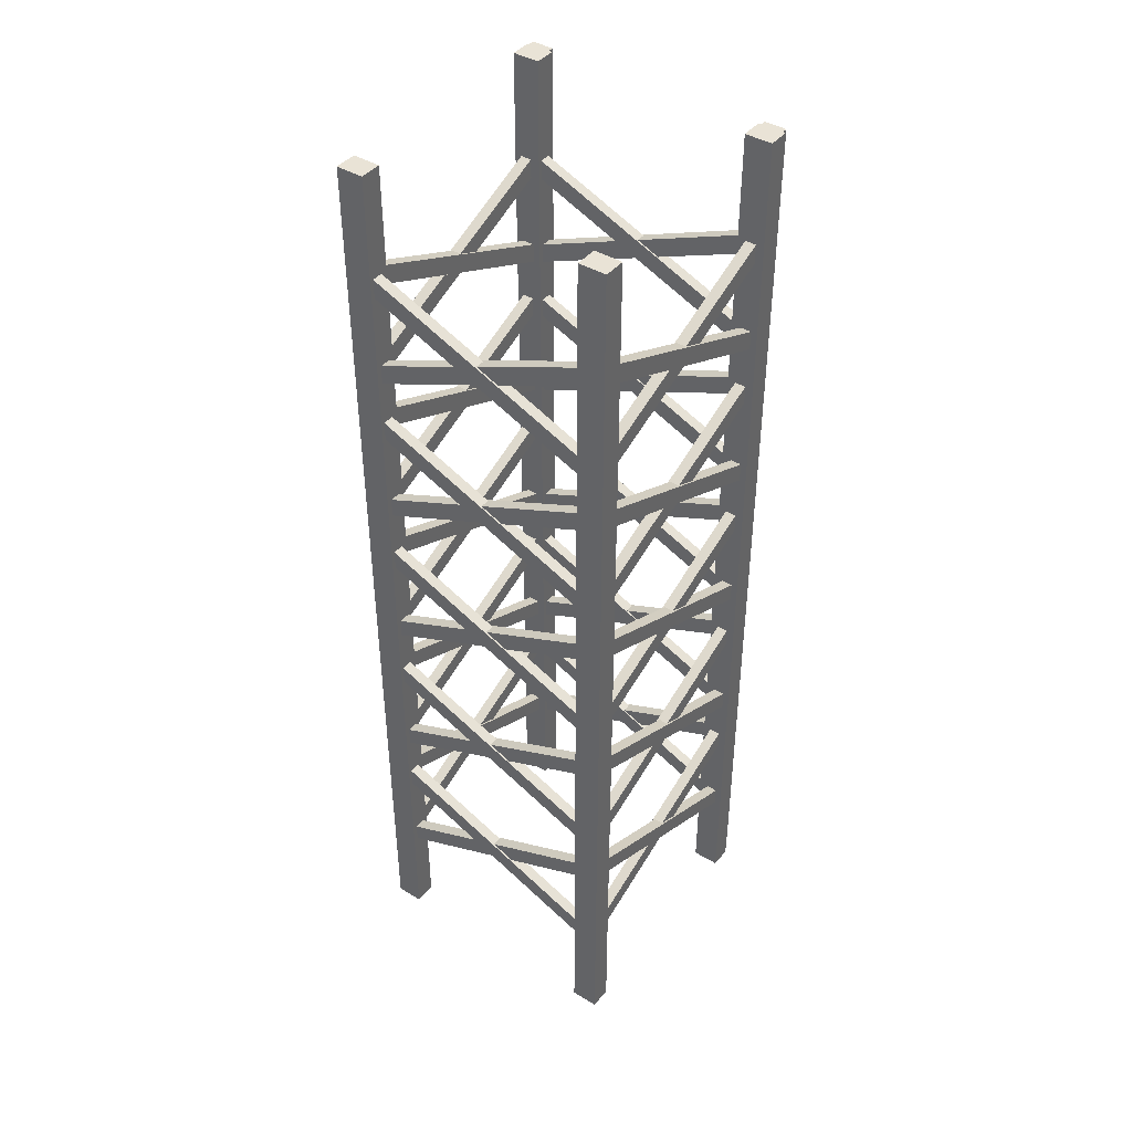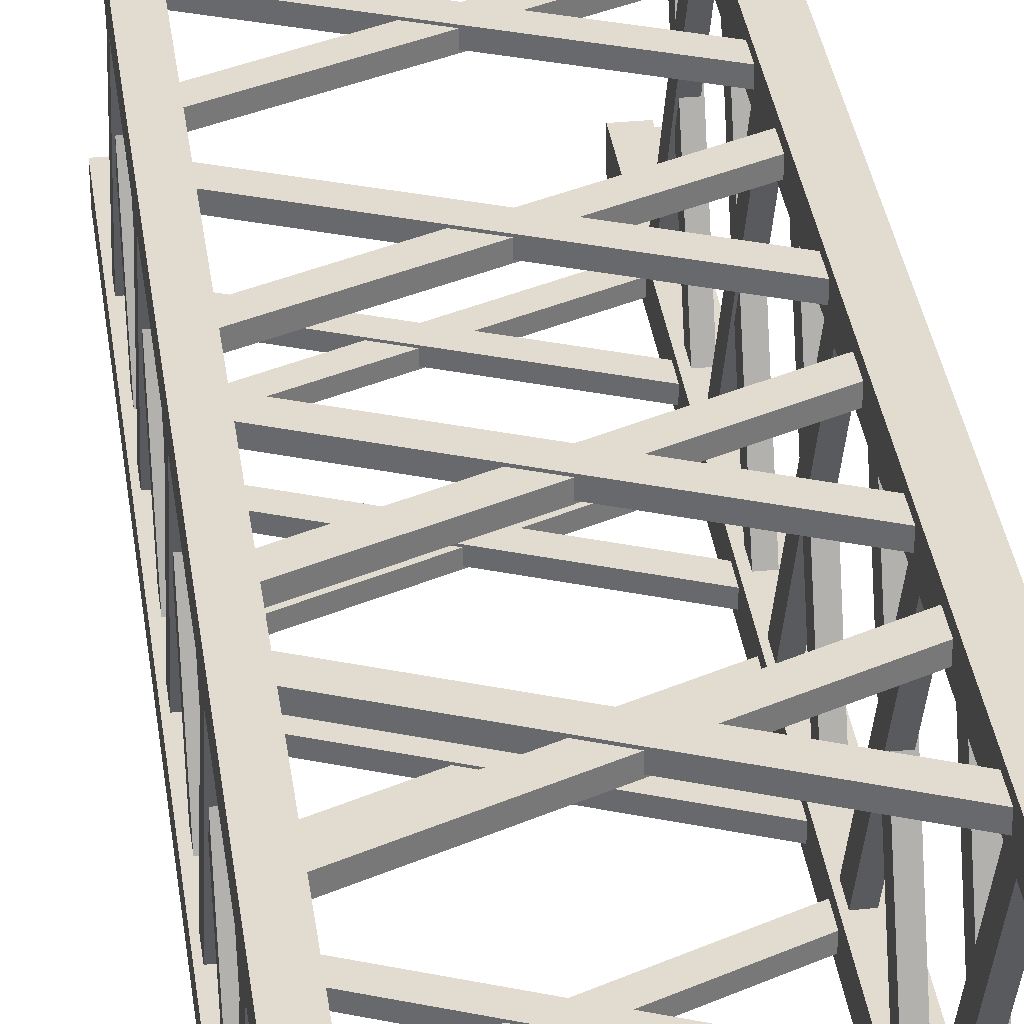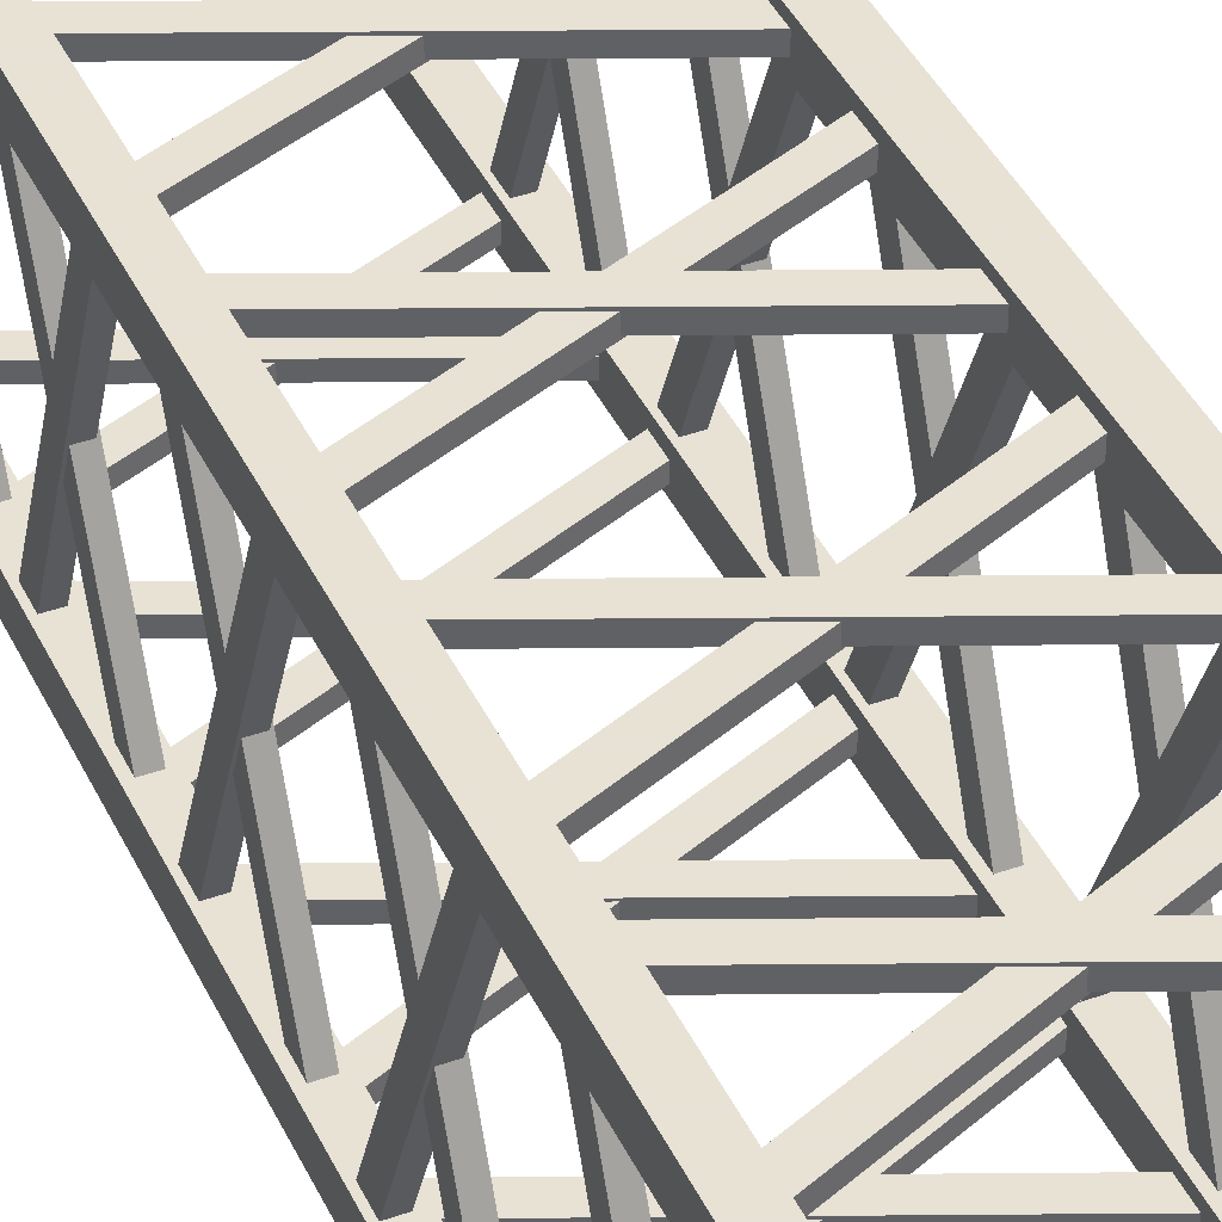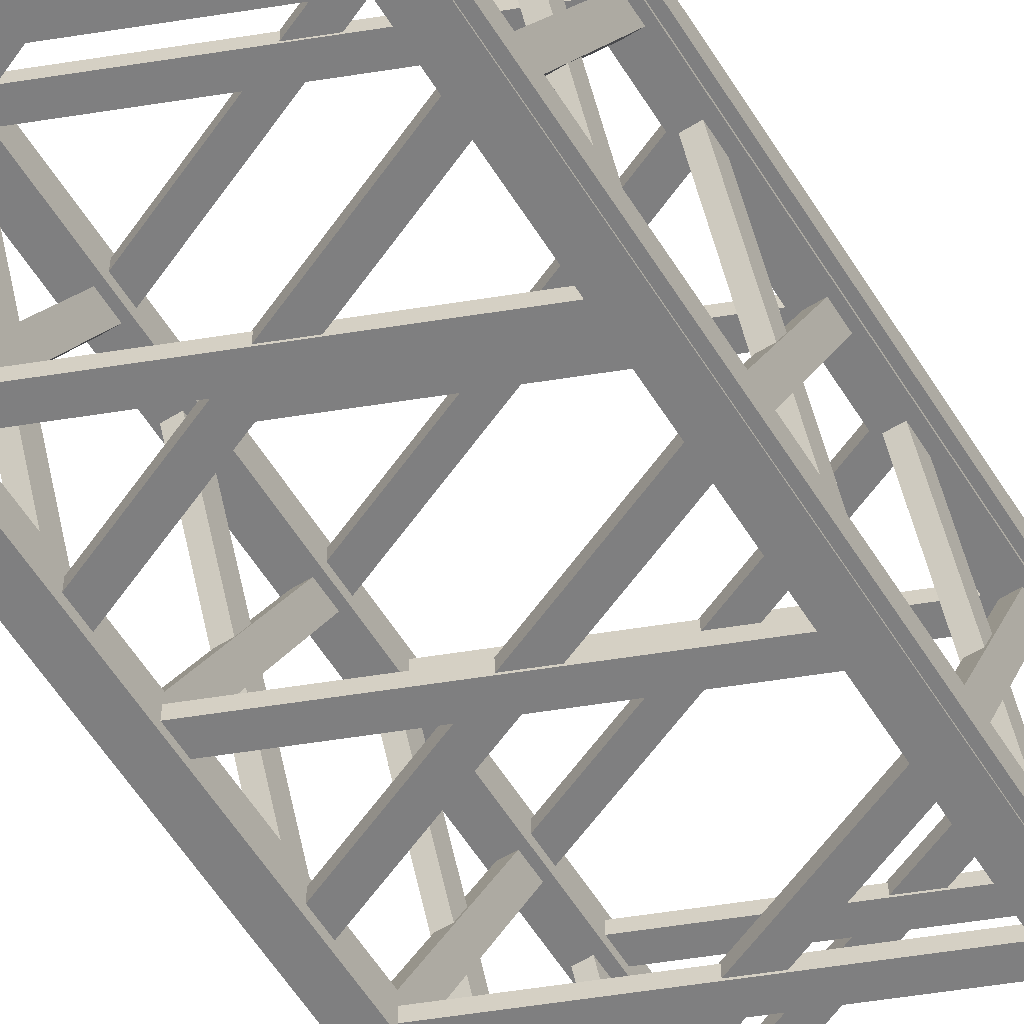
<metadata>
{"format":"obj","ext":"obj","renderer":"f3d","projection":"perspective","resolution":1024,"background":"white","views":[{"elev":42.1,"azim":-54.1,"up":"+Y"},{"elev":34.4,"azim":-7.6,"up":"+Z"},{"elev":40.6,"azim":-23.6,"up":"+Z"},{"elev":-59.8,"azim":32.1,"up":"+Z"}]}
</metadata>
<code>
g pillar2
v -0.7928 2.448 0.9015
v -0.8684 2.448 0.9015
v -0.7928 2.56 0.8538
v -0.8684 2.56 0.8538
v -0.7928 1.815 -0.9015
v -0.8684 1.815 -0.9015
v -0.7928 1.703 -0.8538
v -0.8684 1.703 -0.8538
v -0.8036 1.703 0.8538
v -0.8792 1.703 0.8538
v -0.8036 1.815 0.9015
v -0.8792 1.815 0.9015
v -0.8036 2.56 -0.8538
v -0.8792 2.56 -0.8538
v -0.8036 2.448 -0.9015
v -0.8792 2.448 -0.9015
v -0.7928 -1.815 0.9015
v -0.8684 -1.815 0.9015
v -0.7928 -1.703 0.8538
v -0.8684 -1.703 0.8538
v -0.7928 -2.448 -0.9015
v -0.8684 -2.448 -0.9015
v -0.7928 -2.56 -0.8538
v -0.8684 -2.56 -0.8538
v -0.8036 -2.56 0.8538
v -0.8792 -2.56 0.8538
v -0.8036 -2.448 0.9015
v -0.8792 -2.448 0.9015
v -0.8036 -1.703 -0.8538
v -0.8792 -1.703 -0.8538
v -0.8036 -1.815 -0.9015
v -0.8792 -1.815 -0.9015
v -0.7928 -0.7579 0.9015
v -0.8684 -0.7579 0.9015
v -0.7928 -0.6457 0.8538
v -0.8684 -0.6457 0.8538
v -0.7928 -1.391 -0.9015
v -0.8684 -1.391 -0.9015
v -0.7928 -1.503 -0.8538
v -0.8684 -1.503 -0.8538
v -0.8036 -1.503 0.8538
v -0.8792 -1.503 0.8538
v -0.8036 -1.391 0.9015
v -0.8792 -1.391 0.9015
v -0.8036 -0.6457 -0.8538
v -0.8792 -0.6457 -0.8538
v -0.8036 -0.7579 -0.9015
v -0.8792 -0.7579 -0.9015
v -0.7928 1.391 0.9015
v -0.8684 1.391 0.9015
v -0.7928 1.503 0.8538
v -0.8684 1.503 0.8538
v -0.7928 0.7579 -0.9015
v -0.8684 0.7579 -0.9015
v -0.7928 0.6457 -0.8538
v -0.8684 0.6457 -0.8538
v -0.8036 0.6457 0.8538
v -0.8792 0.6457 0.8538
v -0.8036 0.7579 0.9015
v -0.8792 0.7579 0.9015
v -0.8036 1.503 -0.8538
v -0.8792 1.503 -0.8538
v -0.8036 1.391 -0.9015
v -0.8792 1.391 -0.9015
v -0.7928 0.3164 0.9015
v -0.8684 0.3164 0.9015
v -0.7928 0.4287 0.8538
v -0.8684 0.4287 0.8538
v -0.7928 -0.3164 -0.9015
v -0.8684 -0.3164 -0.9015
v -0.7928 -0.4287 -0.8538
v -0.8684 -0.4287 -0.8538
v -0.8036 -0.4287 0.8538
v -0.8792 -0.4287 0.8538
v -0.8036 -0.3164 0.9015
v -0.8792 -0.3164 0.9015
v -0.8036 0.4287 -0.8538
v -0.8792 0.4287 -0.8538
v -0.8036 0.3164 -0.9015
v -0.8792 0.3164 -0.9015
v -0.7563 -3.214 -0.7423
v -0.905 -3.214 -0.7423
v -0.7563 3.214 -0.7423
v -0.905 3.214 -0.7423
v -0.7563 3.214 -0.9274
v -0.905 3.214 -0.9274
v -0.7563 -3.214 -0.9274
v -0.905 -3.214 -0.9274
v -0.7563 -3.214 0.9274
v -0.905 -3.214 0.9274
v -0.7563 3.214 0.9274
v -0.905 3.214 0.9274
v -0.7563 3.214 0.7423
v -0.905 3.214 0.7423
v -0.7563 -3.214 0.7423
v -0.905 -3.214 0.7423
v 0.8607 2.448 0.9015
v 0.7851 2.448 0.9015
v 0.8607 2.56 0.8538
v 0.7851 2.56 0.8538
v 0.8607 1.815 -0.9015
v 0.7851 1.815 -0.9015
v 0.8607 1.703 -0.8538
v 0.7851 1.703 -0.8538
v 0.8498 1.703 0.8538
v 0.7743 1.703 0.8538
v 0.8498 1.815 0.9015
v 0.7743 1.815 0.9015
v 0.8498 2.56 -0.8538
v 0.7743 2.56 -0.8538
v 0.8498 2.448 -0.9015
v 0.7743 2.448 -0.9015
v 0.8607 -1.815 0.9015
v 0.7851 -1.815 0.9015
v 0.8607 -1.703 0.8538
v 0.7851 -1.703 0.8538
v 0.8607 -2.448 -0.9015
v 0.7851 -2.448 -0.9015
v 0.8607 -2.56 -0.8538
v 0.7851 -2.56 -0.8538
v 0.8499 -2.56 0.8538
v 0.7743 -2.56 0.8538
v 0.8499 -2.448 0.9015
v 0.7743 -2.448 0.9015
v 0.8499 -1.703 -0.8538
v 0.7743 -1.703 -0.8538
v 0.8499 -1.815 -0.9015
v 0.7743 -1.815 -0.9015
v 0.8607 -0.7579 0.9015
v 0.7851 -0.7579 0.9015
v 0.8607 -0.6457 0.8538
v 0.7851 -0.6457 0.8538
v 0.8607 -1.391 -0.9015
v 0.7851 -1.391 -0.9015
v 0.8607 -1.503 -0.8538
v 0.7851 -1.503 -0.8538
v 0.8499 -1.503 0.8538
v 0.7743 -1.503 0.8538
v 0.8499 -1.391 0.9015
v 0.7743 -1.391 0.9015
v 0.8498 -0.6457 -0.8538
v 0.7743 -0.6457 -0.8538
v 0.8498 -0.7579 -0.9015
v 0.7743 -0.7579 -0.9015
v 0.8607 1.391 0.9015
v 0.7851 1.391 0.9015
v 0.8607 1.503 0.8538
v 0.7851 1.503 0.8538
v 0.8607 0.7579 -0.9015
v 0.7851 0.7579 -0.9015
v 0.8607 0.6457 -0.8538
v 0.7851 0.6457 -0.8538
v 0.8498 0.6457 0.8538
v 0.7743 0.6457 0.8538
v 0.8498 0.7579 0.9015
v 0.7743 0.7579 0.9015
v 0.8498 1.503 -0.8538
v 0.7743 1.503 -0.8538
v 0.8498 1.391 -0.9015
v 0.7743 1.391 -0.9015
v 0.8607 0.3164 0.9015
v 0.7851 0.3164 0.9015
v 0.8607 0.4287 0.8538
v 0.7851 0.4287 0.8538
v 0.8607 -0.3164 -0.9015
v 0.7851 -0.3164 -0.9015
v 0.8607 -0.4287 -0.8538
v 0.7851 -0.4287 -0.8538
v 0.8498 -0.4287 0.8538
v 0.7743 -0.4287 0.8538
v 0.8498 -0.3164 0.9015
v 0.7743 -0.3164 0.9015
v 0.8498 0.4287 -0.8538
v 0.7743 0.4287 -0.8538
v 0.8498 0.3164 -0.9015
v 0.7743 0.3164 -0.9015
v 0.8972 -3.214 -0.7423
v 0.7485 -3.214 -0.7423
v 0.8972 3.214 -0.7423
v 0.7485 3.214 -0.7423
v 0.8972 3.214 -0.9274
v 0.7485 3.214 -0.9274
v 0.8972 -3.214 -0.9274
v 0.7485 -3.214 -0.9274
v 0.8972 -3.214 0.9274
v 0.7485 -3.214 0.9274
v 0.8972 3.214 0.9274
v 0.7485 3.214 0.9274
v 0.8972 3.214 0.7423
v 0.7485 3.214 0.7423
v 0.8972 -3.214 0.7423
v 0.7485 -3.214 0.7423
v 0.9099 2.448 -0.8809
v 0.9099 2.448 -0.8053
v 0.8622 2.56 -0.8809
v 0.8622 2.56 -0.8053
v -0.8931 1.815 -0.8809
v -0.8931 1.815 -0.8053
v -0.8455 1.703 -0.8809
v -0.8455 1.703 -0.8053
v 0.8622 1.703 -0.8701
v 0.8622 1.703 -0.7945
v 0.9099 1.815 -0.8701
v 0.9099 1.815 -0.7945
v -0.8455 2.56 -0.8701
v -0.8455 2.56 -0.7945
v -0.8931 2.448 -0.8701
v -0.8931 2.448 -0.7945
v 0.9099 -1.815 -0.8809
v 0.9099 -1.815 -0.8053
v 0.8622 -1.703 -0.8809
v 0.8622 -1.703 -0.8053
v -0.8931 -2.448 -0.8809
v -0.8931 -2.448 -0.8053
v -0.8455 -2.56 -0.8809
v -0.8455 -2.56 -0.8053
v 0.8622 -2.56 -0.8701
v 0.8622 -2.56 -0.7945
v 0.9099 -2.448 -0.8701
v 0.9099 -2.448 -0.7945
v -0.8455 -1.703 -0.8701
v -0.8455 -1.703 -0.7945
v -0.8931 -1.815 -0.8701
v -0.8931 -1.815 -0.7945
v 0.9099 -0.7579 -0.8809
v 0.9099 -0.7579 -0.8053
v 0.8622 -0.6457 -0.8809
v 0.8622 -0.6457 -0.8053
v -0.8931 -1.391 -0.8809
v -0.8931 -1.391 -0.8053
v -0.8455 -1.503 -0.8809
v -0.8455 -1.503 -0.8053
v 0.8622 -1.503 -0.8701
v 0.8622 -1.503 -0.7945
v 0.9099 -1.391 -0.8701
v 0.9099 -1.391 -0.7945
v -0.8455 -0.6457 -0.8701
v -0.8455 -0.6457 -0.7945
v -0.8931 -0.7579 -0.8701
v -0.8931 -0.7579 -0.7945
v 0.9099 1.391 -0.8809
v 0.9099 1.391 -0.8053
v 0.8622 1.503 -0.8809
v 0.8622 1.503 -0.8053
v -0.8931 0.7579 -0.8809
v -0.8931 0.7579 -0.8053
v -0.8455 0.6457 -0.8809
v -0.8455 0.6457 -0.8053
v 0.8622 0.6457 -0.8701
v 0.8622 0.6457 -0.7945
v 0.9099 0.7579 -0.8701
v 0.9099 0.7579 -0.7945
v -0.8455 1.503 -0.8701
v -0.8455 1.503 -0.7945
v -0.8931 1.391 -0.8701
v -0.8931 1.391 -0.7945
v 0.9099 0.3164 -0.8809
v 0.9099 0.3164 -0.8053
v 0.8622 0.4287 -0.8809
v 0.8622 0.4287 -0.8053
v -0.8931 -0.3164 -0.8809
v -0.8931 -0.3164 -0.8053
v -0.8455 -0.4287 -0.8809
v -0.8455 -0.4287 -0.8053
v 0.8622 -0.4287 -0.8701
v 0.8622 -0.4287 -0.7945
v 0.9099 -0.3164 -0.8701
v 0.9099 -0.3164 -0.7945
v -0.8455 0.4287 -0.8701
v -0.8455 0.4287 -0.7945
v -0.8931 0.3164 -0.8701
v -0.8931 0.3164 -0.7945
v 0.9358 -3.214 -0.9174
v 0.9358 -3.214 -0.7687
v 0.9358 3.214 -0.9174
v 0.9358 3.214 -0.7687
v 0.7507 3.214 -0.9174
v 0.7507 3.214 -0.7687
v 0.7507 -3.214 -0.9174
v 0.7507 -3.214 -0.7687
v 0.9099 2.448 0.7963
v 0.9099 2.448 0.8719
v 0.8622 2.56 0.7963
v 0.8622 2.56 0.8719
v -0.8931 1.815 0.7963
v -0.8931 1.815 0.8719
v -0.8455 1.703 0.7963
v -0.8455 1.703 0.8719
v 0.8622 1.703 0.8071
v 0.8622 1.703 0.8827
v 0.9099 1.815 0.8071
v 0.9099 1.815 0.8827
v -0.8455 2.56 0.8071
v -0.8455 2.56 0.8827
v -0.8931 2.448 0.8071
v -0.8931 2.448 0.8827
v 0.9099 -1.815 0.7963
v 0.9099 -1.815 0.8719
v 0.8622 -1.703 0.7963
v 0.8622 -1.703 0.8719
v -0.8931 -2.448 0.7963
v -0.8931 -2.448 0.8719
v -0.8455 -2.56 0.7963
v -0.8455 -2.56 0.8719
v 0.8622 -2.56 0.8071
v 0.8622 -2.56 0.8827
v 0.9099 -2.448 0.8071
v 0.9099 -2.448 0.8827
v -0.8455 -1.703 0.8071
v -0.8455 -1.703 0.8827
v -0.8931 -1.815 0.8071
v -0.8931 -1.815 0.8827
v 0.9099 -0.7579 0.7963
v 0.9099 -0.7579 0.8719
v 0.8622 -0.6457 0.7963
v 0.8622 -0.6457 0.8719
v -0.8931 -1.391 0.7963
v -0.8931 -1.391 0.8719
v -0.8455 -1.503 0.7963
v -0.8455 -1.503 0.8719
v 0.8622 -1.503 0.8071
v 0.8622 -1.503 0.8827
v 0.9099 -1.391 0.8071
v 0.9099 -1.391 0.8827
v -0.8455 -0.6457 0.8071
v -0.8455 -0.6457 0.8827
v -0.8931 -0.7579 0.8071
v -0.8931 -0.7579 0.8827
v 0.9099 1.391 0.7963
v 0.9099 1.391 0.8719
v 0.8622 1.503 0.7963
v 0.8622 1.503 0.8719
v -0.8931 0.7579 0.7963
v -0.8931 0.7579 0.8719
v -0.8455 0.6457 0.7963
v -0.8455 0.6457 0.8719
v 0.8622 0.6457 0.8071
v 0.8622 0.6457 0.8827
v 0.9099 0.7579 0.8071
v 0.9099 0.7579 0.8827
v -0.8455 1.503 0.8071
v -0.8455 1.503 0.8827
v -0.8931 1.391 0.8071
v -0.8931 1.391 0.8827
v 0.9099 0.3164 0.7963
v 0.9099 0.3164 0.8719
v 0.8622 0.4287 0.7963
v 0.8622 0.4287 0.8719
v -0.8931 -0.3164 0.7963
v -0.8931 -0.3164 0.8719
v -0.8455 -0.4287 0.7963
v -0.8455 -0.4287 0.8719
v 0.8622 -0.4287 0.8071
v 0.8622 -0.4287 0.8827
v 0.9099 -0.3164 0.8071
v 0.9099 -0.3164 0.8827
v -0.8455 0.4287 0.8071
v -0.8455 0.4287 0.8827
v -0.8931 0.3164 0.8071
v -0.8931 0.3164 0.8827
v 0.9358 -3.214 0.7597
v 0.9358 -3.214 0.9084
v 0.9358 3.214 0.7597
v 0.9358 3.214 0.9084
v 0.7507 3.214 0.7597
v 0.7507 3.214 0.9084
v 0.7507 -3.214 0.7597
v 0.7507 -3.214 0.9084
f 3 4 2 1
f 5 6 4 3
f 7 8 6 5
f 1 2 8 7
f 4 6 8 2
f 5 3 1 7
f 11 12 10 9
f 13 14 12 11
f 15 16 14 13
f 9 10 16 15
f 12 14 16 10
f 13 11 9 15
f 19 20 18 17
f 21 22 20 19
f 23 24 22 21
f 17 18 24 23
f 20 22 24 18
f 21 19 17 23
f 27 28 26 25
f 29 30 28 27
f 31 32 30 29
f 25 26 32 31
f 28 30 32 26
f 29 27 25 31
f 35 36 34 33
f 37 38 36 35
f 39 40 38 37
f 33 34 40 39
f 36 38 40 34
f 37 35 33 39
f 43 44 42 41
f 45 46 44 43
f 47 48 46 45
f 41 42 48 47
f 44 46 48 42
f 45 43 41 47
f 51 52 50 49
f 53 54 52 51
f 55 56 54 53
f 49 50 56 55
f 52 54 56 50
f 53 51 49 55
f 59 60 58 57
f 61 62 60 59
f 63 64 62 61
f 57 58 64 63
f 60 62 64 58
f 61 59 57 63
f 67 68 66 65
f 69 70 68 67
f 71 72 70 69
f 65 66 72 71
f 68 70 72 66
f 69 67 65 71
f 75 76 74 73
f 77 78 76 75
f 79 80 78 77
f 73 74 80 79
f 76 78 80 74
f 77 75 73 79
f 83 84 82 81
f 85 86 84 83
f 87 88 86 85
f 81 82 88 87
f 84 86 88 82
f 85 83 81 87
f 91 92 90 89
f 93 94 92 91
f 95 96 94 93
f 89 90 96 95
f 92 94 96 90
f 93 91 89 95
f 99 100 98 97
f 101 102 100 99
f 103 104 102 101
f 97 98 104 103
f 100 102 104 98
f 101 99 97 103
f 107 108 106 105
f 109 110 108 107
f 111 112 110 109
f 105 106 112 111
f 108 110 112 106
f 109 107 105 111
f 115 116 114 113
f 117 118 116 115
f 119 120 118 117
f 113 114 120 119
f 116 118 120 114
f 117 115 113 119
f 123 124 122 121
f 125 126 124 123
f 127 128 126 125
f 121 122 128 127
f 124 126 128 122
f 125 123 121 127
f 131 132 130 129
f 133 134 132 131
f 135 136 134 133
f 129 130 136 135
f 132 134 136 130
f 133 131 129 135
f 139 140 138 137
f 141 142 140 139
f 143 144 142 141
f 137 138 144 143
f 140 142 144 138
f 141 139 137 143
f 147 148 146 145
f 149 150 148 147
f 151 152 150 149
f 145 146 152 151
f 148 150 152 146
f 149 147 145 151
f 155 156 154 153
f 157 158 156 155
f 159 160 158 157
f 153 154 160 159
f 156 158 160 154
f 157 155 153 159
f 163 164 162 161
f 165 166 164 163
f 167 168 166 165
f 161 162 168 167
f 164 166 168 162
f 165 163 161 167
f 171 172 170 169
f 173 174 172 171
f 175 176 174 173
f 169 170 176 175
f 172 174 176 170
f 173 171 169 175
f 179 180 178 177
f 181 182 180 179
f 183 184 182 181
f 177 178 184 183
f 180 182 184 178
f 181 179 177 183
f 187 188 186 185
f 189 190 188 187
f 191 192 190 189
f 185 186 192 191
f 188 190 192 186
f 189 187 185 191
f 195 196 194 193
f 197 198 196 195
f 199 200 198 197
f 193 194 200 199
f 196 198 200 194
f 197 195 193 199
f 203 204 202 201
f 205 206 204 203
f 207 208 206 205
f 201 202 208 207
f 204 206 208 202
f 205 203 201 207
f 211 212 210 209
f 213 214 212 211
f 215 216 214 213
f 209 210 216 215
f 212 214 216 210
f 213 211 209 215
f 219 220 218 217
f 221 222 220 219
f 223 224 222 221
f 217 218 224 223
f 220 222 224 218
f 221 219 217 223
f 227 228 226 225
f 229 230 228 227
f 231 232 230 229
f 225 226 232 231
f 228 230 232 226
f 229 227 225 231
f 235 236 234 233
f 237 238 236 235
f 239 240 238 237
f 233 234 240 239
f 236 238 240 234
f 237 235 233 239
f 243 244 242 241
f 245 246 244 243
f 247 248 246 245
f 241 242 248 247
f 244 246 248 242
f 245 243 241 247
f 251 252 250 249
f 253 254 252 251
f 255 256 254 253
f 249 250 256 255
f 252 254 256 250
f 253 251 249 255
f 259 260 258 257
f 261 262 260 259
f 263 264 262 261
f 257 258 264 263
f 260 262 264 258
f 261 259 257 263
f 267 268 266 265
f 269 270 268 267
f 271 272 270 269
f 265 266 272 271
f 268 270 272 266
f 269 267 265 271
f 275 276 274 273
f 277 278 276 275
f 279 280 278 277
f 273 274 280 279
f 276 278 280 274
f 277 275 273 279
f 283 284 282 281
f 285 286 284 283
f 287 288 286 285
f 281 282 288 287
f 284 286 288 282
f 285 283 281 287
f 291 292 290 289
f 293 294 292 291
f 295 296 294 293
f 289 290 296 295
f 292 294 296 290
f 293 291 289 295
f 299 300 298 297
f 301 302 300 299
f 303 304 302 301
f 297 298 304 303
f 300 302 304 298
f 301 299 297 303
f 307 308 306 305
f 309 310 308 307
f 311 312 310 309
f 305 306 312 311
f 308 310 312 306
f 309 307 305 311
f 315 316 314 313
f 317 318 316 315
f 319 320 318 317
f 313 314 320 319
f 316 318 320 314
f 317 315 313 319
f 323 324 322 321
f 325 326 324 323
f 327 328 326 325
f 321 322 328 327
f 324 326 328 322
f 325 323 321 327
f 331 332 330 329
f 333 334 332 331
f 335 336 334 333
f 329 330 336 335
f 332 334 336 330
f 333 331 329 335
f 339 340 338 337
f 341 342 340 339
f 343 344 342 341
f 337 338 344 343
f 340 342 344 338
f 341 339 337 343
f 347 348 346 345
f 349 350 348 347
f 351 352 350 349
f 345 346 352 351
f 348 350 352 346
f 349 347 345 351
f 355 356 354 353
f 357 358 356 355
f 359 360 358 357
f 353 354 360 359
f 356 358 360 354
f 357 355 353 359
f 363 364 362 361
f 365 366 364 363
f 367 368 366 365
f 361 362 368 367
f 364 366 368 362
f 365 363 361 367

</code>
